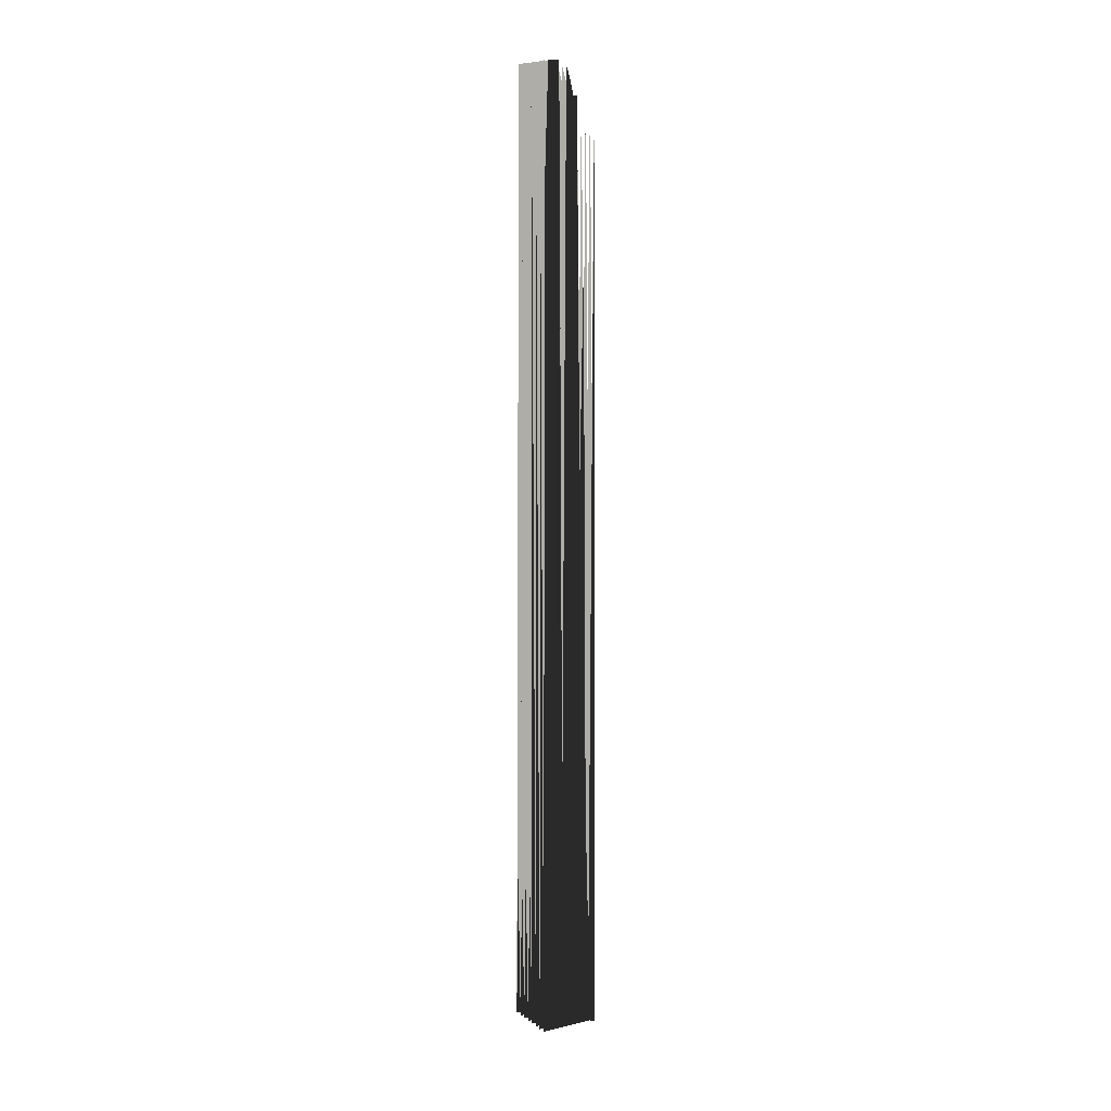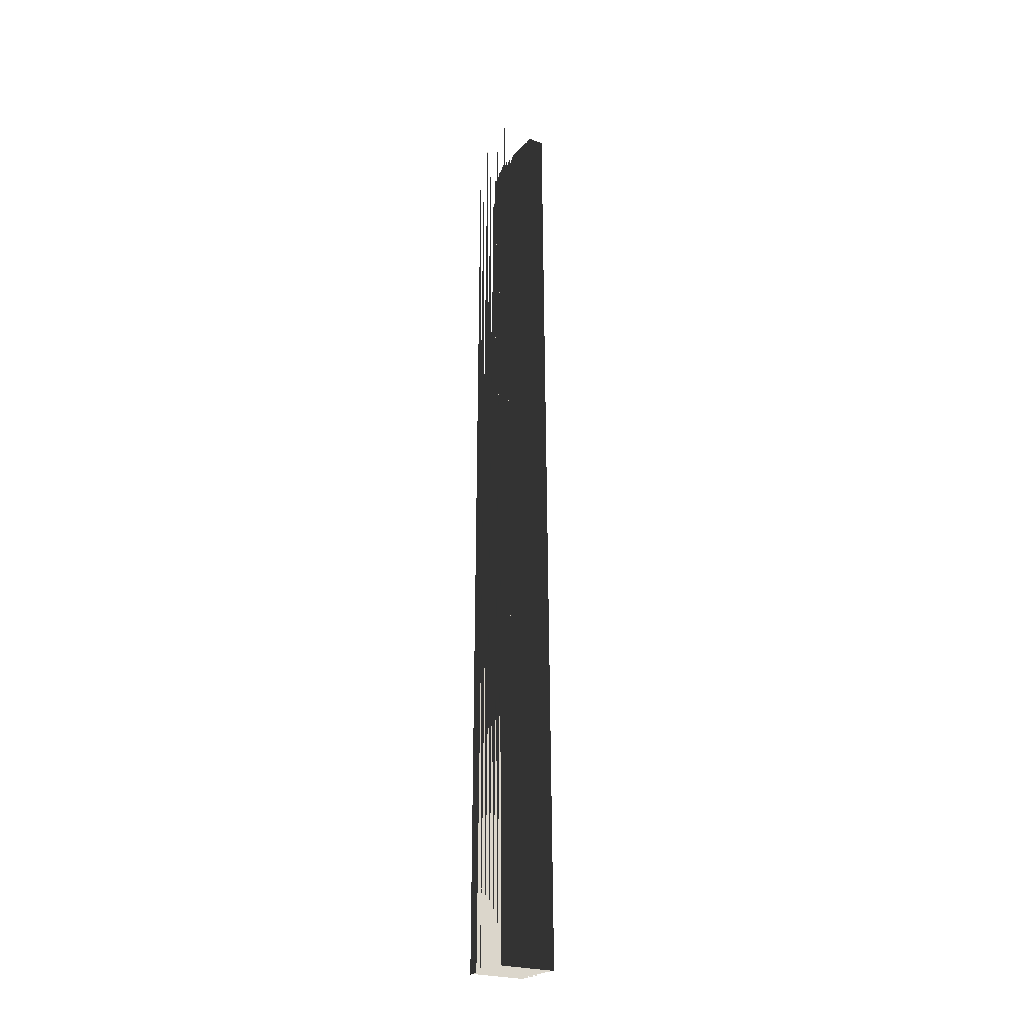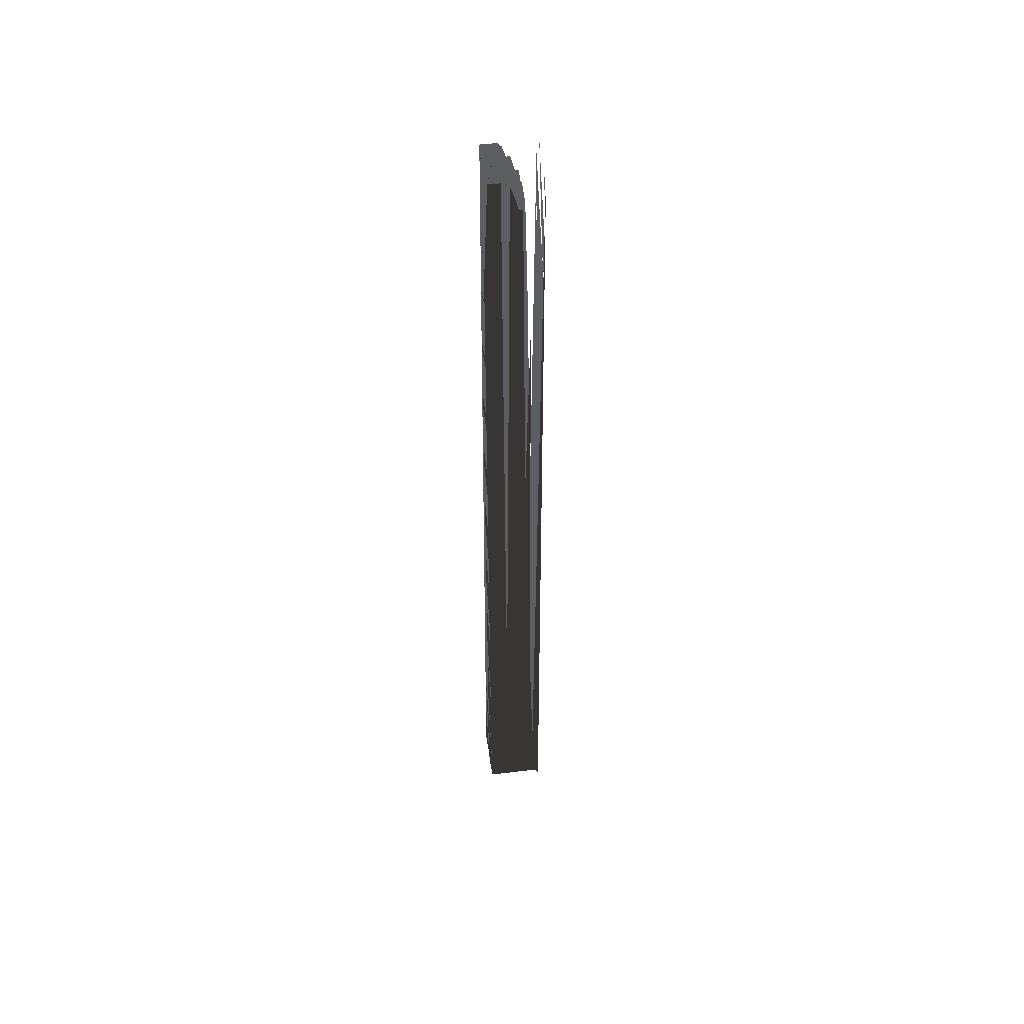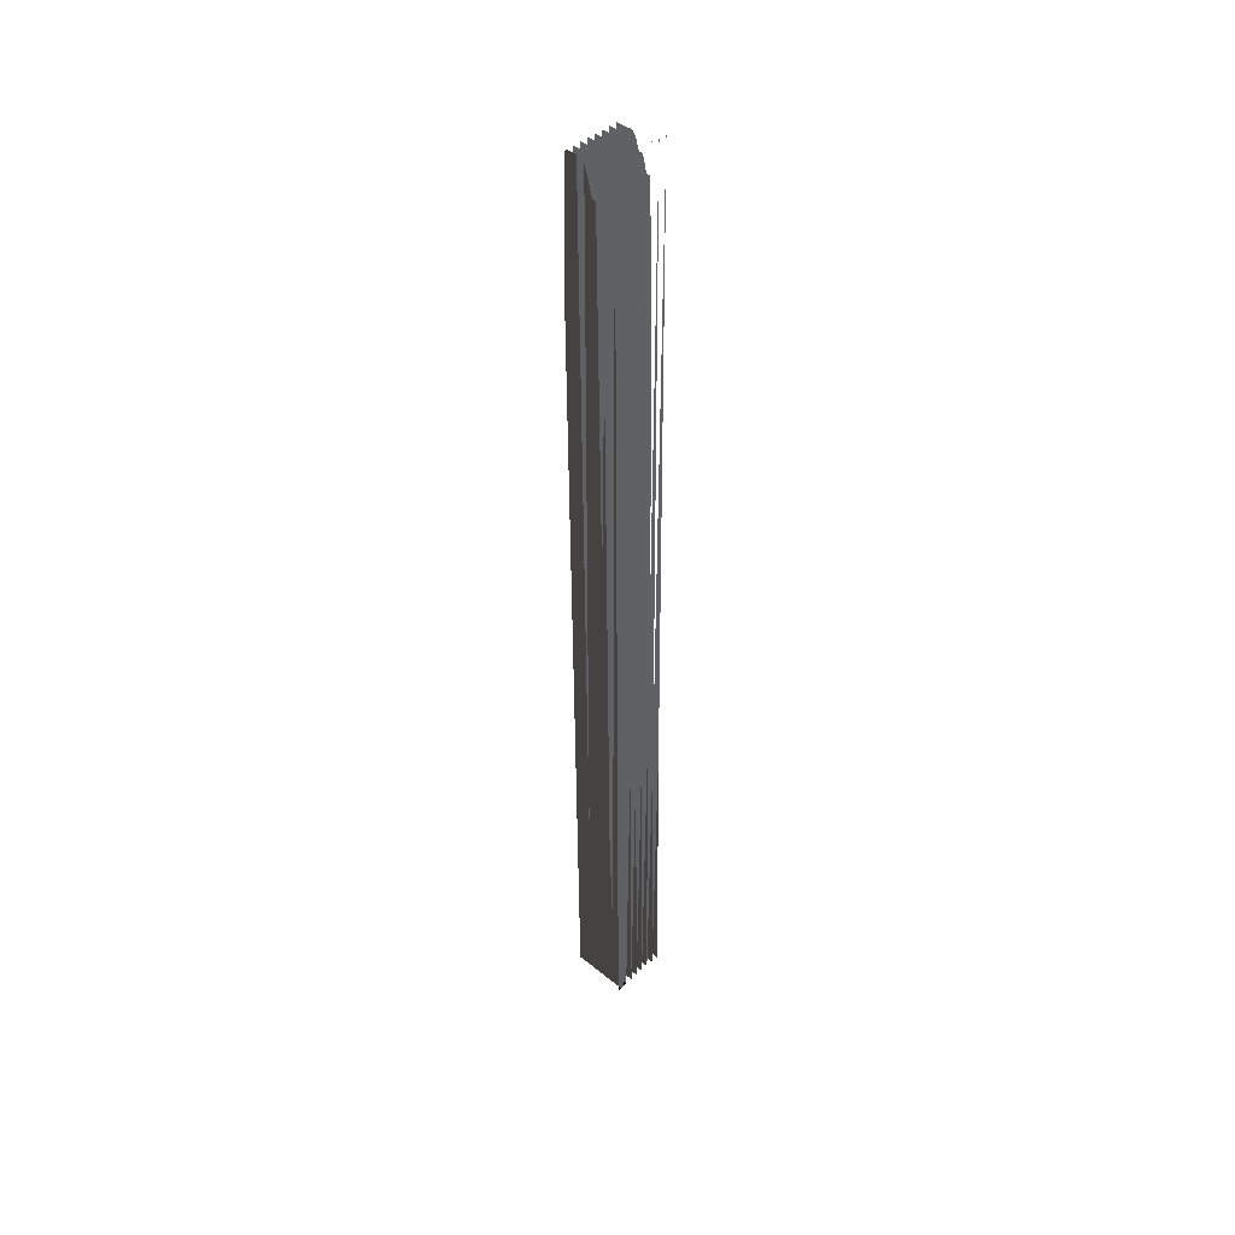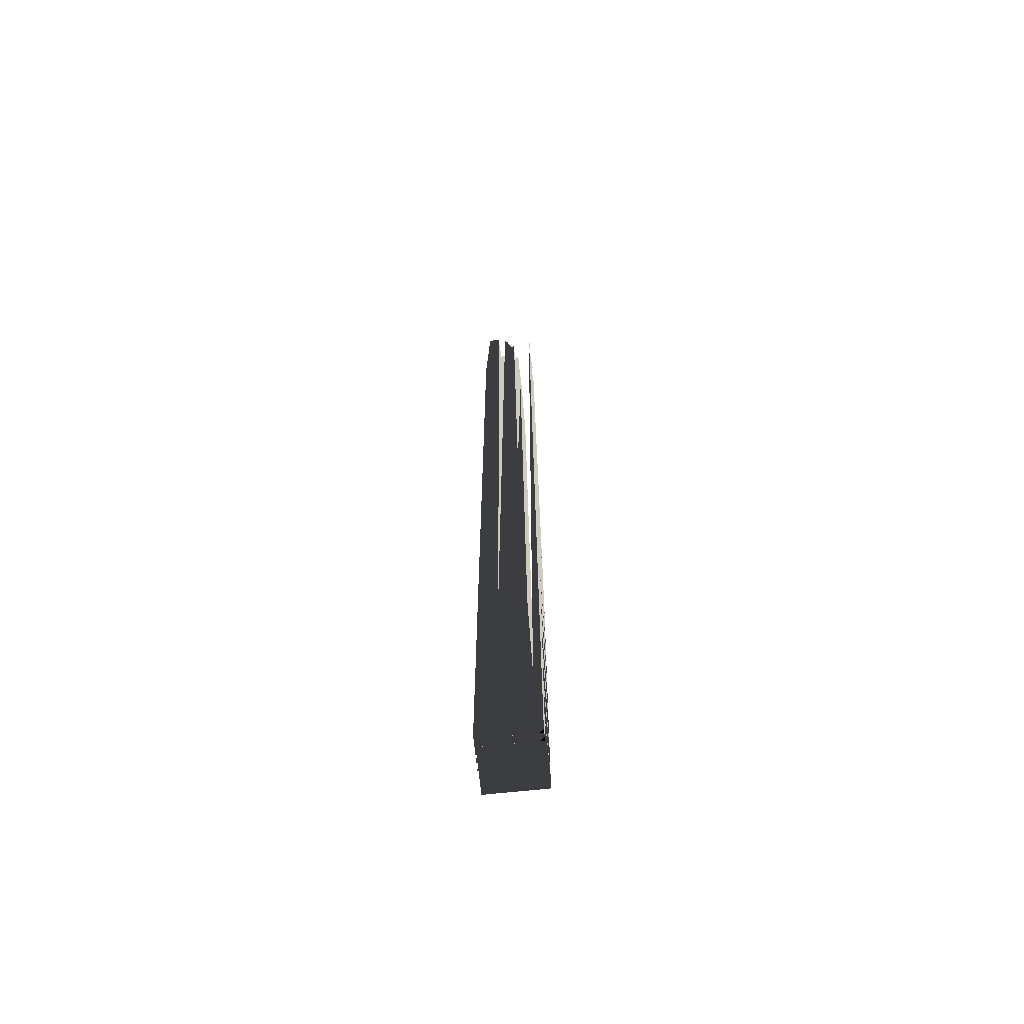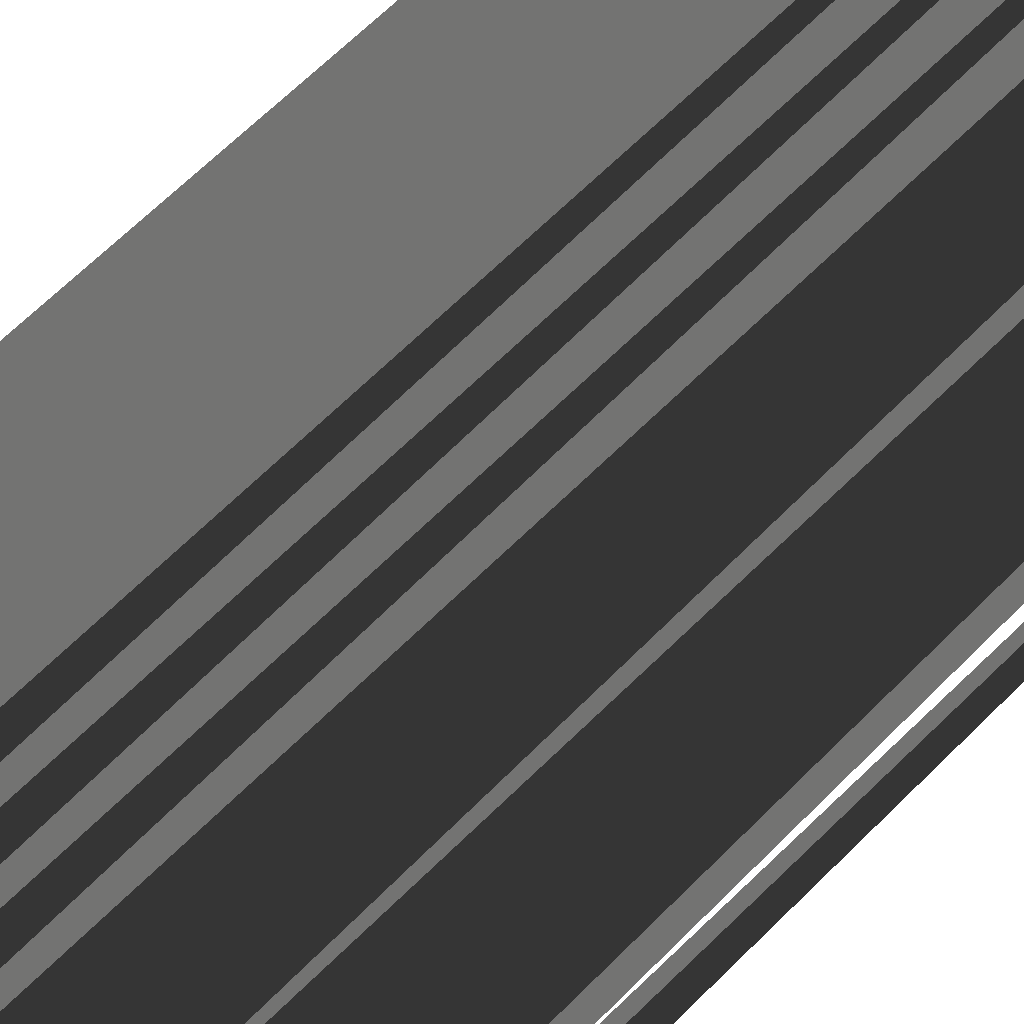
<metadata>
{"format":"obj","ext":"obj","renderer":"f3d","projection":"perspective","resolution":1024,"background":"white","views":[{"elev":10.2,"azim":-121.0,"up":"+Z"},{"elev":-24.2,"azim":59.0,"up":"+Z"},{"elev":49.9,"azim":-97.7,"up":"+Z"},{"elev":42.7,"azim":-46.3,"up":"+Z"},{"elev":-64.9,"azim":-83.7,"up":"+Z"},{"elev":28.7,"azim":-152.4,"up":"+Y"}]}
</metadata>
<code>
g
v  0 0 0
v  1 1 0
v  1 0 0
v  0 1 248
v  2 1 248
v  2 0 0
v  3 1 0
v  3 0 0
v  4 1 248
v  4 0 80
v  5 1 0
v  5 0 0
v  6 1 248
v  6 0 80
v  7 1 0
v  7 0 0
v  8 1 248
v  8 0 80
v  9 1 0
v  9 0 0
v  10 1 248
v  10 0 80
v  11 1 0
v  11 0 0
v  12 1 248
v  12 0 80
v  13 1 0
v  13 0 0
v  14 1 248
v  14 0 80
v  15 1 0
v  15 0 0
v  1 2 0
v  0 2 23
v  2 2 23
v  3 2 0
v  4 2 23
v  5 2 0
v  6 2 23
v  7 2 0
v  8 2 23
v  9 2 0
v  10 2 23
v  11 2 0
v  12 2 57
v  13 2 0
v  14 2 57
v  15 2 0
v  1 3 0
v  0 3 57
v  2 3 57
v  3 3 0
v  4 3 57
v  5 3 0
v  6 3 57
v  7 3 0
v  8 3 57
v  9 3 0
v  10 3 57
v  11 3 0
v  12 3 57
v  13 3 0
v  14 3 57
v  15 3 0
v  1 4 0
v  0 4 198
v  2 4 198
v  3 4 0
v  4 4 198
v  5 4 0
v  6 4 198
v  7 4 0
v  8 4 198
v  9 4 0
v  10 4 198
v  11 4 0
v  12 4 198
v  13 4 0
v  14 4 198
v  15 4 0
v  1 5 0
v  0 5 143
v  2 5 143
v  3 5 0
v  4 5 237
v  5 5 0
v  6 5 237
v  7 5 0
v  8 5 237
v  9 5 0
v  10 5 237
v  11 5 0
v  12 5 237
v  13 5 0
v  14 5 237
v  15 5 0
v  1 6 0
v  0 6 237
v  2 6 237
v  3 6 0
v  4 6 237
v  5 6 0
v  6 6 237
v  7 6 0
v  8 6 237
v  9 6 0
v  10 6 237
v  11 6 0
v  12 6 237
v  13 6 0
v  14 6 237
v  15 6 0
v  1 7 0
v  0 7 237
v  2 7 237
v  3 7 0
v  4 7 237
v  5 7 0
v  6 7 237
v  7 7 0
v  8 7 237
v  9 7 0
v  10 7 237
v  11 7 0
v  12 7 237
v  13 7 0
v  14 7 241
v  15 7 0
v  1 8 0
v  0 8 241
v  2 8 241
v  3 8 0
v  4 8 241
v  5 8 0
v  6 8 241
v  7 8 0
v  8 8 241
v  9 8 0
v  10 8 241
v  11 8 0
v  12 8 241
v  13 8 0
v  14 8 241
v  15 8 0
v  1 9 0
v  0 9 244
v  2 9 244
v  3 9 0
v  4 9 244
v  5 9 0
v  6 9 244
v  7 9 0
v  8 9 244
v  9 9 0
v  10 9 244
v  11 9 0
v  12 9 244
v  13 9 0
v  14 9 244
v  15 9 0
v  1 10 0
v  0 10 57
v  2 10 57
v  3 10 0
v  4 10 57
v  5 10 0
v  6 10 245
v  7 10 0
v  8 10 245
v  9 10 0
v  10 10 245
v  11 10 0
v  12 10 245
v  13 10 0
v  14 10 245
v  15 10 0
v  1 11 0
v  0 11 245
v  2 11 245
v  3 11 0
v  4 11 245
v  5 11 0
v  6 11 245
v  7 11 0
v  8 11 245
v  9 11 0
v  10 11 245
v  11 11 0
v  12 11 245
v  13 11 0
v  14 11 245
v  15 11 0
v  1 12 0
v  0 12 245
v  2 12 245
v  3 12 0
v  4 12 245
v  5 12 0
v  6 12 245
v  7 12 0
v  8 12 245
v  9 12 0
v  10 12 245
v  11 12 0
v  12 12 245
v  13 12 0
v  14 12 245
v  15 12 0
v  1 13 0
v  0 13 245
v  2 13 245
v  3 13 0
v  4 13 245
v  5 13 0
v  6 13 245
v  7 13 0
v  8 13 245
v  9 13 0
v  10 13 245
v  11 13 0
v  12 13 245
v  13 13 0
v  14 13 245
v  15 13 0
v  1 14 0
v  0 14 245
v  2 14 245
v  3 14 0
v  4 14 245
v  5 14 0
v  6 14 245
v  7 14 0
v  8 14 245
v  9 14 0
v  10 14 245
v  11 14 0
v  12 14 245
v  13 14 0
v  14 14 245
v  15 14 0
v  1 15 0
v  0 15 217
v  2 15 217
v  3 15 0
v  4 15 217
v  5 15 0
v  6 15 217
v  7 15 0
v  8 15 40
v  9 15 0
v  10 15 40
v  11 15 0
v  12 15 40
v  13 15 0
v  14 15 40
v  15 15 0
g Mesh_0930.rip
f 1 2 3
f 1 4 2
f 3 5 6
f 3 2 5
f 6 7 8
f 6 5 7
f 8 9 10
f 8 7 9
f 10 11 12
f 10 9 11
f 12 13 14
f 12 11 13
f 14 15 16
f 14 13 15
f 16 17 18
f 16 15 17
f 18 19 20
f 18 17 19
f 20 21 22
f 20 19 21
f 22 23 24
f 22 21 23
f 24 25 26
f 24 23 25
f 26 27 28
f 26 25 27
f 28 29 30
f 28 27 29
f 30 31 32
f 30 29 31
f 4 33 2
f 4 34 33
f 2 35 5
f 2 33 35
f 5 36 7
f 5 35 36
f 7 37 9
f 7 36 37
f 9 38 11
f 9 37 38
f 11 39 13
f 11 38 39
f 13 40 15
f 13 39 40
f 15 41 17
f 15 40 41
f 17 42 19
f 17 41 42
f 19 43 21
f 19 42 43
f 21 44 23
f 21 43 44
f 23 45 25
f 23 44 45
f 25 46 27
f 25 45 46
f 27 47 29
f 27 46 47
f 29 48 31
f 29 47 48
f 34 49 33
f 34 50 49
f 33 51 35
f 33 49 51
f 35 52 36
f 35 51 52
f 36 53 37
f 36 52 53
f 37 54 38
f 37 53 54
f 38 55 39
f 38 54 55
f 39 56 40
f 39 55 56
f 40 57 41
f 40 56 57
f 41 58 42
f 41 57 58
f 42 59 43
f 42 58 59
f 43 60 44
f 43 59 60
f 44 61 45
f 44 60 61
f 45 62 46
f 45 61 62
f 46 63 47
f 46 62 63
f 47 64 48
f 47 63 64
f 50 65 49
f 50 66 65
f 49 67 51
f 49 65 67
f 51 68 52
f 51 67 68
f 52 69 53
f 52 68 69
f 53 70 54
f 53 69 70
f 54 71 55
f 54 70 71
f 55 72 56
f 55 71 72
f 56 73 57
f 56 72 73
f 57 74 58
f 57 73 74
f 58 75 59
f 58 74 75
f 59 76 60
f 59 75 76
f 60 77 61
f 60 76 77
f 61 78 62
f 61 77 78
f 62 79 63
f 62 78 79
f 63 80 64
f 63 79 80
f 66 81 65
f 66 82 81
f 65 83 67
f 65 81 83
f 67 84 68
f 67 83 84
f 68 85 69
f 68 84 85
f 69 86 70
f 69 85 86
f 70 87 71
f 70 86 87
f 71 88 72
f 71 87 88
f 72 89 73
f 72 88 89
f 73 90 74
f 73 89 90
f 74 91 75
f 74 90 91
f 75 92 76
f 75 91 92
f 76 93 77
f 76 92 93
f 77 94 78
f 77 93 94
f 78 95 79
f 78 94 95
f 79 96 80
f 79 95 96
f 82 97 81
f 82 98 97
f 81 99 83
f 81 97 99
f 83 100 84
f 83 99 100
f 84 101 85
f 84 100 101
f 85 102 86
f 85 101 102
f 86 103 87
f 86 102 103
f 87 104 88
f 87 103 104
f 88 105 89
f 88 104 105
f 89 106 90
f 89 105 106
f 90 107 91
f 90 106 107
f 91 108 92
f 91 107 108
f 92 109 93
f 92 108 109
f 93 110 94
f 93 109 110
f 94 111 95
f 94 110 111
f 95 112 96
f 95 111 112
f 98 113 97
f 98 114 113
f 97 115 99
f 97 113 115
f 99 116 100
f 99 115 116
f 100 117 101
f 100 116 117
f 101 118 102
f 101 117 118
f 102 119 103
f 102 118 119
f 103 120 104
f 103 119 120
f 104 121 105
f 104 120 121
f 105 122 106
f 105 121 122
f 106 123 107
f 106 122 123
f 107 124 108
f 107 123 124
f 108 125 109
f 108 124 125
f 109 126 110
f 109 125 126
f 110 127 111
f 110 126 127
f 111 128 112
f 111 127 128
f 114 129 113
f 114 130 129
f 113 131 115
f 113 129 131
f 115 132 116
f 115 131 132
f 116 133 117
f 116 132 133
f 117 134 118
f 117 133 134
f 118 135 119
f 118 134 135
f 119 136 120
f 119 135 136
f 120 137 121
f 120 136 137
f 121 138 122
f 121 137 138
f 122 139 123
f 122 138 139
f 123 140 124
f 123 139 140
f 124 141 125
f 124 140 141
f 125 142 126
f 125 141 142
f 126 143 127
f 126 142 143
f 127 144 128
f 127 143 144
f 130 145 129
f 130 146 145
f 129 147 131
f 129 145 147
f 131 148 132
f 131 147 148
f 132 149 133
f 132 148 149
f 133 150 134
f 133 149 150
f 134 151 135
f 134 150 151
f 135 152 136
f 135 151 152
f 136 153 137
f 136 152 153
f 137 154 138
f 137 153 154
f 138 155 139
f 138 154 155
f 139 156 140
f 139 155 156
f 140 157 141
f 140 156 157
f 141 158 142
f 141 157 158
f 142 159 143
f 142 158 159
f 143 160 144
f 143 159 160
f 146 161 145
f 146 162 161
f 145 163 147
f 145 161 163
f 147 164 148
f 147 163 164
f 148 165 149
f 148 164 165
f 149 166 150
f 149 165 166
f 150 167 151
f 150 166 167
f 151 168 152
f 151 167 168
f 152 169 153
f 152 168 169
f 153 170 154
f 153 169 170
f 154 171 155
f 154 170 171
f 155 172 156
f 155 171 172
f 156 173 157
f 156 172 173
f 157 174 158
f 157 173 174
f 158 175 159
f 158 174 175
f 159 176 160
f 159 175 176
f 162 177 161
f 162 178 177
f 161 179 163
f 161 177 179
f 163 180 164
f 163 179 180
f 164 181 165
f 164 180 181
f 165 182 166
f 165 181 182
f 166 183 167
f 166 182 183
f 167 184 168
f 167 183 184
f 168 185 169
f 168 184 185
f 169 186 170
f 169 185 186
f 170 187 171
f 170 186 187
f 171 188 172
f 171 187 188
f 172 189 173
f 172 188 189
f 173 190 174
f 173 189 190
f 174 191 175
f 174 190 191
f 175 192 176
f 175 191 192
f 178 193 177
f 178 194 193
f 177 195 179
f 177 193 195
f 179 196 180
f 179 195 196
f 180 197 181
f 180 196 197
f 181 198 182
f 181 197 198
f 182 199 183
f 182 198 199
f 183 200 184
f 183 199 200
f 184 201 185
f 184 200 201
f 185 202 186
f 185 201 202
f 186 203 187
f 186 202 203
f 187 204 188
f 187 203 204
f 188 205 189
f 188 204 205
f 189 206 190
f 189 205 206
f 190 207 191
f 190 206 207
f 191 208 192
f 191 207 208
f 194 209 193
f 194 210 209
f 193 211 195
f 193 209 211
f 195 212 196
f 195 211 212
f 196 213 197
f 196 212 213
f 197 214 198
f 197 213 214
f 198 215 199
f 198 214 215
f 199 216 200
f 199 215 216
f 200 217 201
f 200 216 217
f 201 218 202
f 201 217 218
f 202 219 203
f 202 218 219
f 203 220 204
f 203 219 220
f 204 221 205
f 204 220 221
f 205 222 206
f 205 221 222
f 206 223 207
f 206 222 223
f 207 224 208
f 207 223 224
f 210 225 209
f 210 226 225
f 209 227 211
f 209 225 227
f 211 228 212
f 211 227 228
f 212 229 213
f 212 228 229
f 213 230 214
f 213 229 230
f 214 231 215
f 214 230 231
f 215 232 216
f 215 231 232
f 216 233 217
f 216 232 233
f 217 234 218
f 217 233 234
f 218 235 219
f 218 234 235
f 219 236 220
f 219 235 236
f 220 237 221
f 220 236 237
f 221 238 222
f 221 237 238
f 222 239 223
f 222 238 239
f 223 240 224
f 223 239 240
f 226 241 225
f 226 242 241
f 225 243 227
f 225 241 243
f 227 244 228
f 227 243 244
f 228 245 229
f 228 244 245
f 229 246 230
f 229 245 246
f 230 247 231
f 230 246 247
f 231 248 232
f 231 247 248
f 232 249 233
f 232 248 249
f 233 250 234
f 233 249 250
f 234 251 235
f 234 250 251
f 235 252 236
f 235 251 252
f 236 253 237
f 236 252 253
f 237 254 238
f 237 253 254
f 238 255 239
f 238 254 255
f 239 256 240
f 239 255 256
g

</code>
